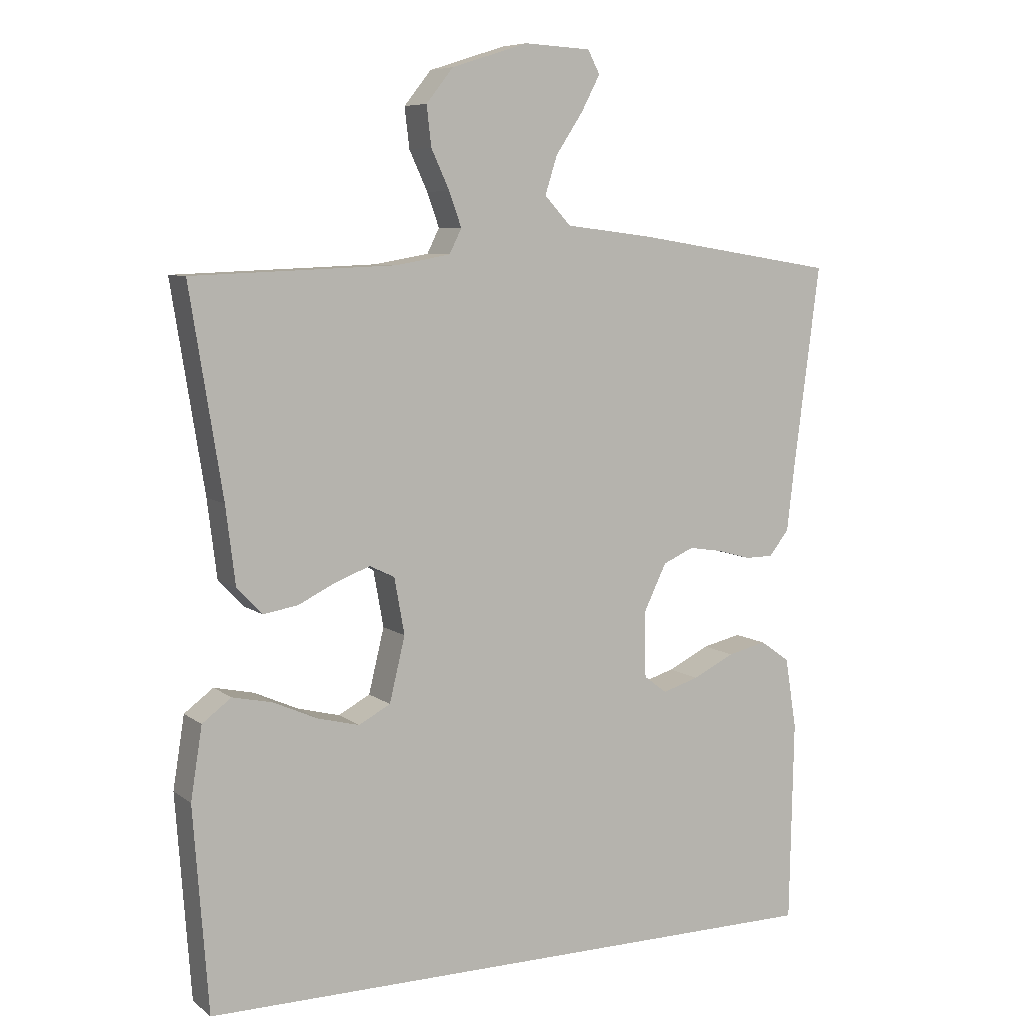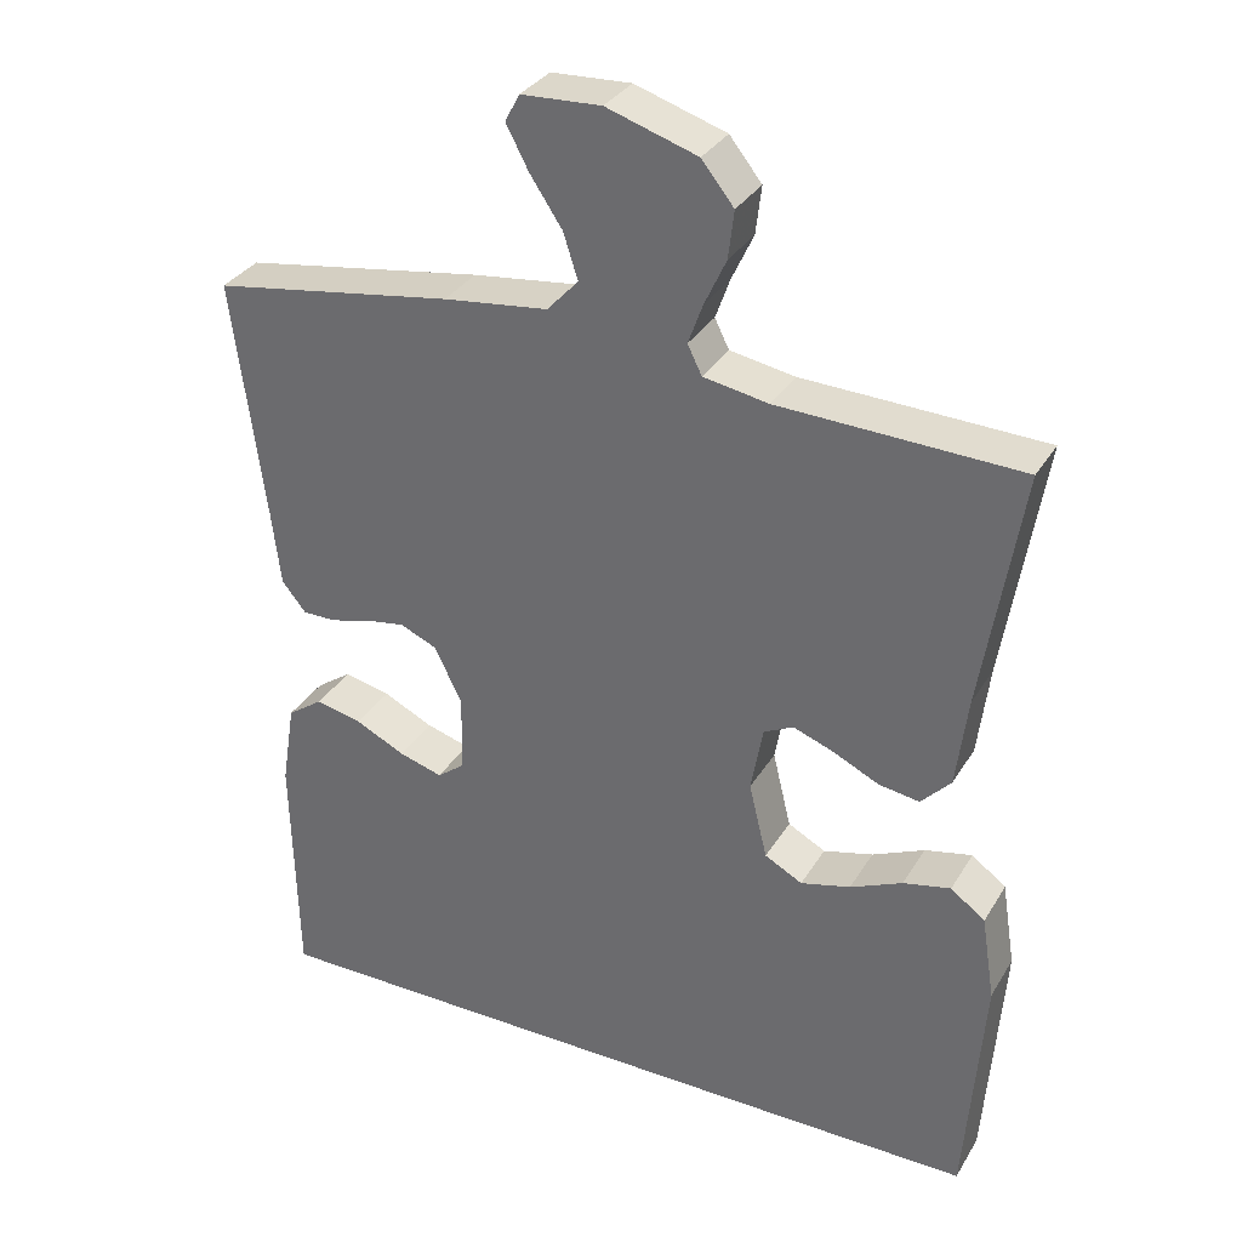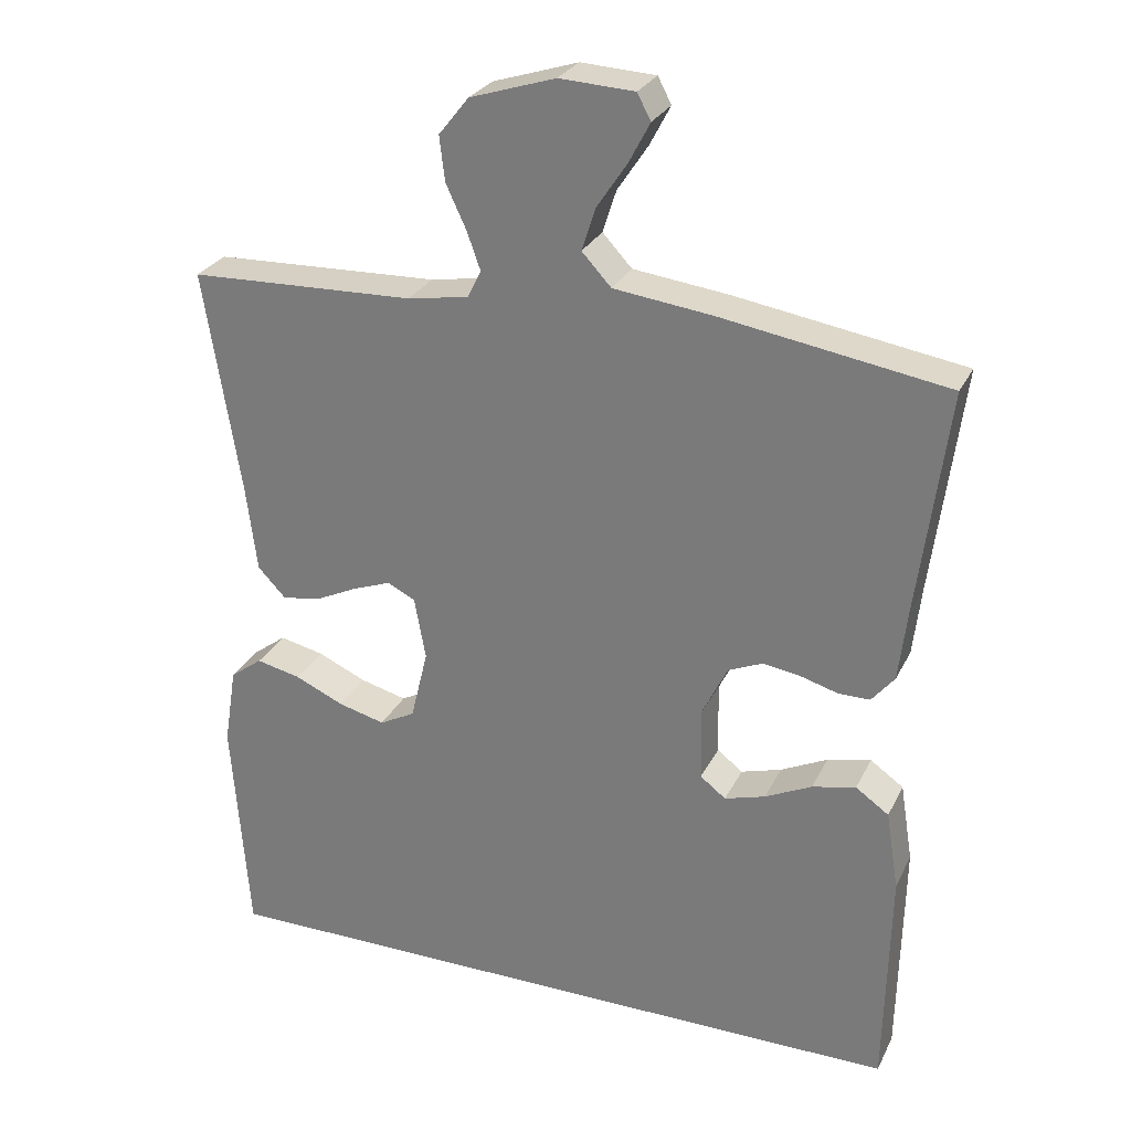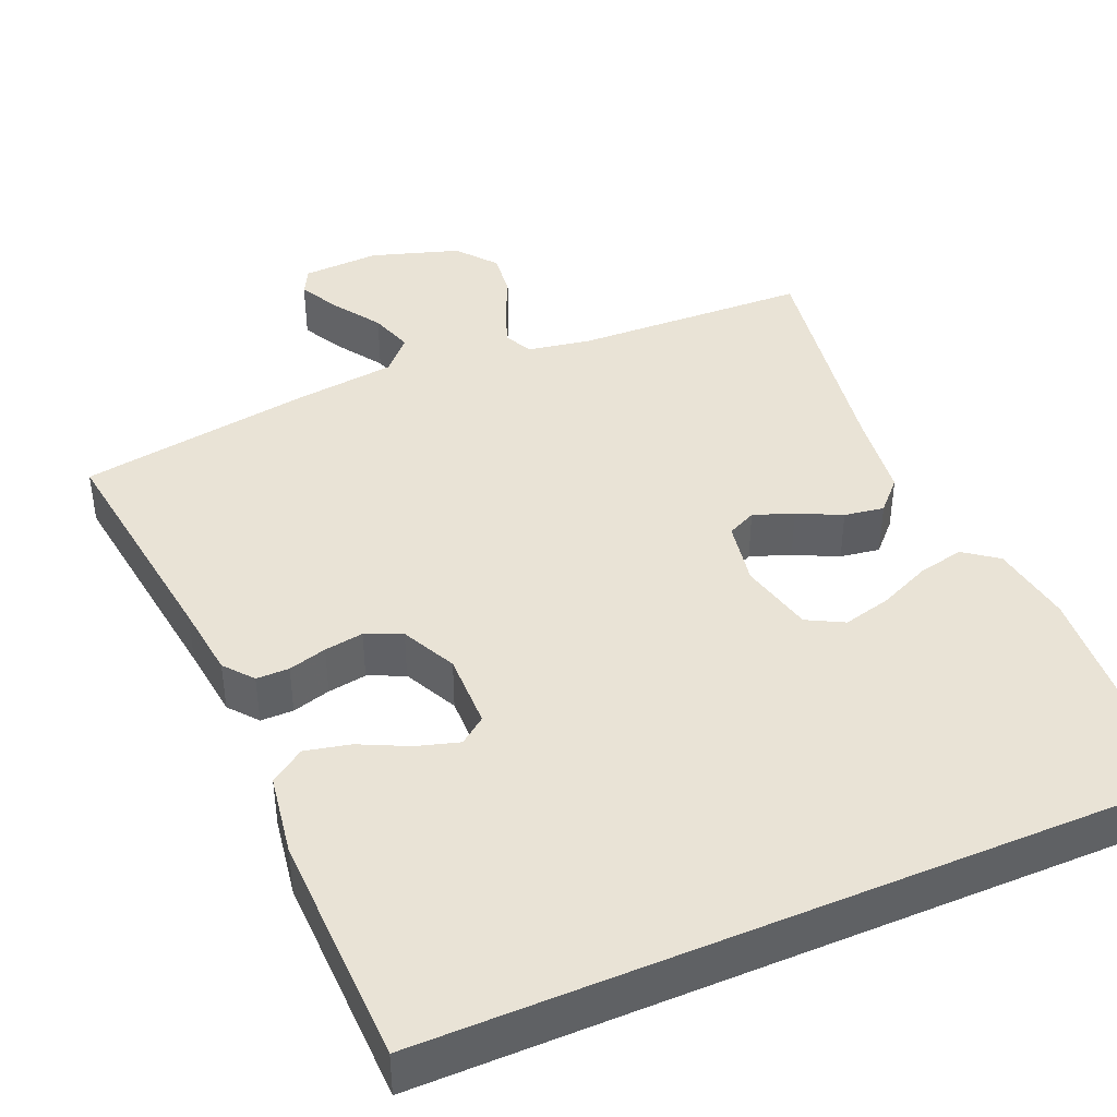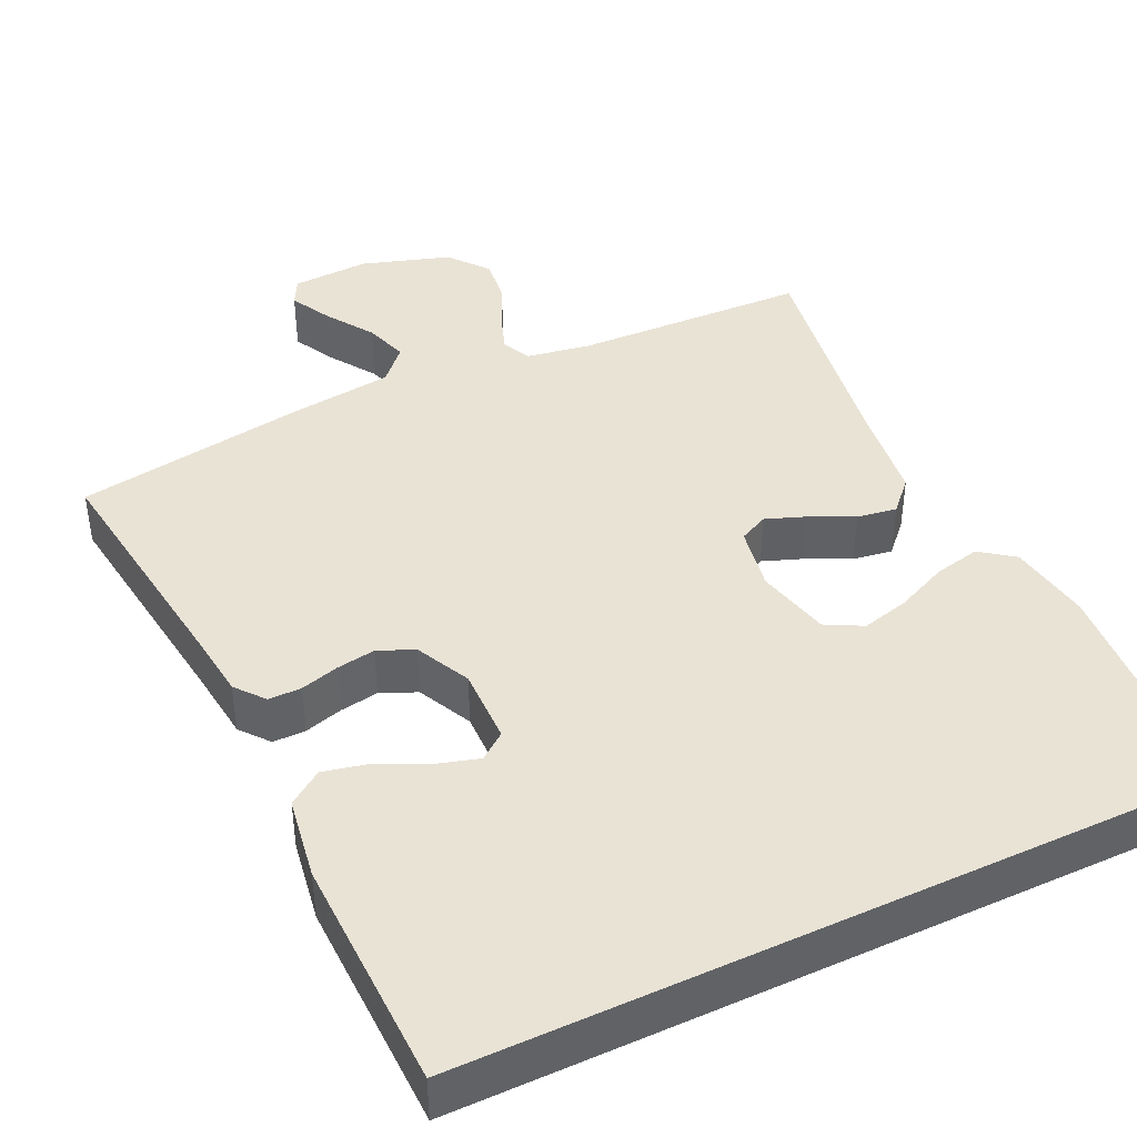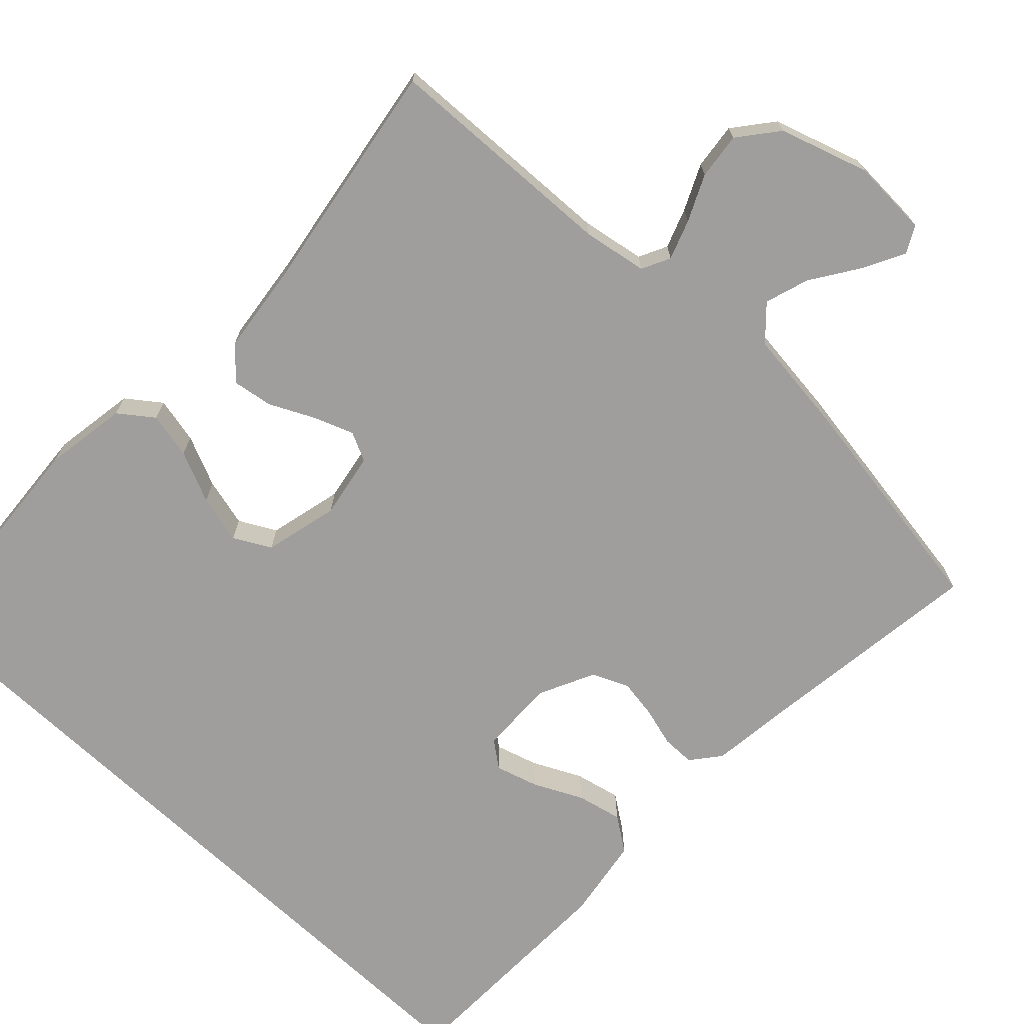
<metadata>
{"format":"obj","ext":"obj","renderer":"f3d","projection":"perspective","resolution":1024,"background":"white","views":[{"elev":7.5,"azim":-27.9,"up":"+Z"},{"elev":32.8,"azim":-153.4,"up":"+Z"},{"elev":27.7,"azim":21.9,"up":"+Z"},{"elev":42.0,"azim":156.8,"up":"+Y"},{"elev":42.1,"azim":154.6,"up":"+Y"},{"elev":-70.9,"azim":-43.3,"up":"+Y"}]}
</metadata>
<code>
v 0.464 0.07 -0.5
v -0.485 0.07 -0.5
v -0.507 0.07 -0.2
v -0.49 0.07 -0.094
v -0.447 0.07 -0.062
v -0.388 0.07 -0.075
v -0.323 0.07 -0.104
v -0.261 0.07 -0.12
v -0.214 0.07 -0.095
v -0.191 0.07 0
v -0.206 0.07 0.083
v -0.243 0.07 0.101
v -0.294 0.07 0.082
v -0.35 0.07 0.055
v -0.401 0.07 0.047
v -0.438 0.07 0.086
v -0.452 0.07 0.2
v -0.5 0.07 0.5
v -0.2 0.07 0.511
v -0.119 0.07 0.525
v -0.101 0.07 0.561
v -0.119 0.07 0.611
v -0.146 0.07 0.669
v -0.153 0.07 0.728
v -0.113 0.07 0.778
v 0 0.07 0.814
v 0.099 0.07 0.809
v 0.117 0.07 0.775
v 0.089 0.07 0.722
v 0.049 0.07 0.662
v 0.031 0.07 0.606
v 0.07 0.07 0.564
v 0.2 0.07 0.548
v 0.5 0.07 0.5
v 0.461 0.07 0.2
v 0.45 0.07 0.105
v 0.42 0.07 0.068
v 0.378 0.07 0.068
v 0.329 0.07 0.082
v 0.279 0.07 0.09
v 0.233 0.07 0.07
v 0.199 0.07 0
v 0.201 0.07 -0.097
v 0.235 0.07 -0.123
v 0.289 0.07 -0.107
v 0.351 0.07 -0.077
v 0.409 0.07 -0.064
v 0.453 0.07 -0.095
v 0.47 0.07 -0.2
v 0.464 0 -0.5
v -0.485 0 -0.5
v -0.507 0 -0.2
v -0.49 0 -0.094
v -0.447 0 -0.062
v -0.388 0 -0.075
v -0.323 0 -0.104
v -0.261 0 -0.12
v -0.214 0 -0.095
v -0.191 0 0
v -0.206 0 0.083
v -0.243 0 0.101
v -0.294 0 0.082
v -0.35 0 0.055
v -0.401 0 0.047
v -0.438 0 0.086
v -0.452 0 0.2
v -0.5 0 0.5
v -0.2 0 0.511
v -0.119 0 0.525
v -0.101 0 0.561
v -0.119 0 0.611
v -0.146 0 0.669
v -0.153 0 0.728
v -0.113 0 0.778
v 0 0 0.814
v 0.099 0 0.809
v 0.117 0 0.775
v 0.089 0 0.722
v 0.049 0 0.662
v 0.031 0 0.606
v 0.07 0 0.564
v 0.2 0 0.548
v 0.5 0 0.5
v 0.461 0 0.2
v 0.45 0 0.105
v 0.42 0 0.068
v 0.378 0 0.068
v 0.329 0 0.082
v 0.279 0 0.09
v 0.233 0 0.07
v 0.199 0 0
v 0.201 0 -0.097
v 0.235 0 -0.123
v 0.289 0 -0.107
v 0.351 0 -0.077
v 0.409 0 -0.064
v 0.453 0 -0.095
v 0.47 0 -0.2
f 45 46 47 48
f 44 45 48 49
f 36 37 38 39
f 35 36 39 40
f 32 33 34 35
f 32 35 40 41
f 27 28 29 30
f 25 26 27 30
f 25 30 31
f 22 23 24 25
f 21 22 25 31
f 20 21 31 32
f 17 18 19
f 17 19 20
f 13 14 15 16
f 12 13 16 17
f 4 5 6 7
f 4 7 8
f 3 4 8
f 2 3 8
f 44 49 1 2
f 43 44 2 8
f 42 43 8 9
f 41 42 9 10
f 32 41 10 11
f 12 17 20 32
f 11 12 32
f 97 96 95 94
f 98 97 94 93
f 88 87 86 85
f 89 88 85 84
f 84 83 82 81
f 90 89 84 81
f 79 78 77 76
f 79 76 75 74
f 80 79 74
f 74 73 72 71
f 80 74 71 70
f 81 80 70 69
f 68 67 66
f 69 68 66
f 65 64 63 62
f 66 65 62 61
f 56 55 54 53
f 57 56 53
f 57 53 52
f 57 52 51
f 51 50 98 93
f 57 51 93 92
f 58 57 92 91
f 59 58 91 90
f 60 59 90 81
f 81 69 66 61
f 81 61 60
f 1 50 51 2
f 2 51 52 3
f 3 52 53 4
f 4 53 54 5
f 5 54 55 6
f 6 55 56 7
f 7 56 57 8
f 8 57 58 9
f 9 58 59 10
f 10 59 60 11
f 11 60 61 12
f 12 61 62 13
f 13 62 63 14
f 14 63 64 15
f 15 64 65 16
f 16 65 66 17
f 17 66 67 18
f 18 67 68 19
f 19 68 69 20
f 20 69 70 21
f 21 70 71 22
f 22 71 72 23
f 23 72 73 24
f 24 73 74 25
f 25 74 75 26
f 26 75 76 27
f 27 76 77 28
f 28 77 78 29
f 29 78 79 30
f 30 79 80 31
f 31 80 81 32
f 32 81 82 33
f 33 82 83 34
f 34 83 84 35
f 35 84 85 36
f 36 85 86 37
f 37 86 87 38
f 38 87 88 39
f 39 88 89 40
f 40 89 90 41
f 41 90 91 42
f 42 91 92 43
f 43 92 93 44
f 44 93 94 45
f 45 94 95 46
f 46 95 96 47
f 47 96 97 48
f 48 97 98 49
f 49 98 50 1

</code>
